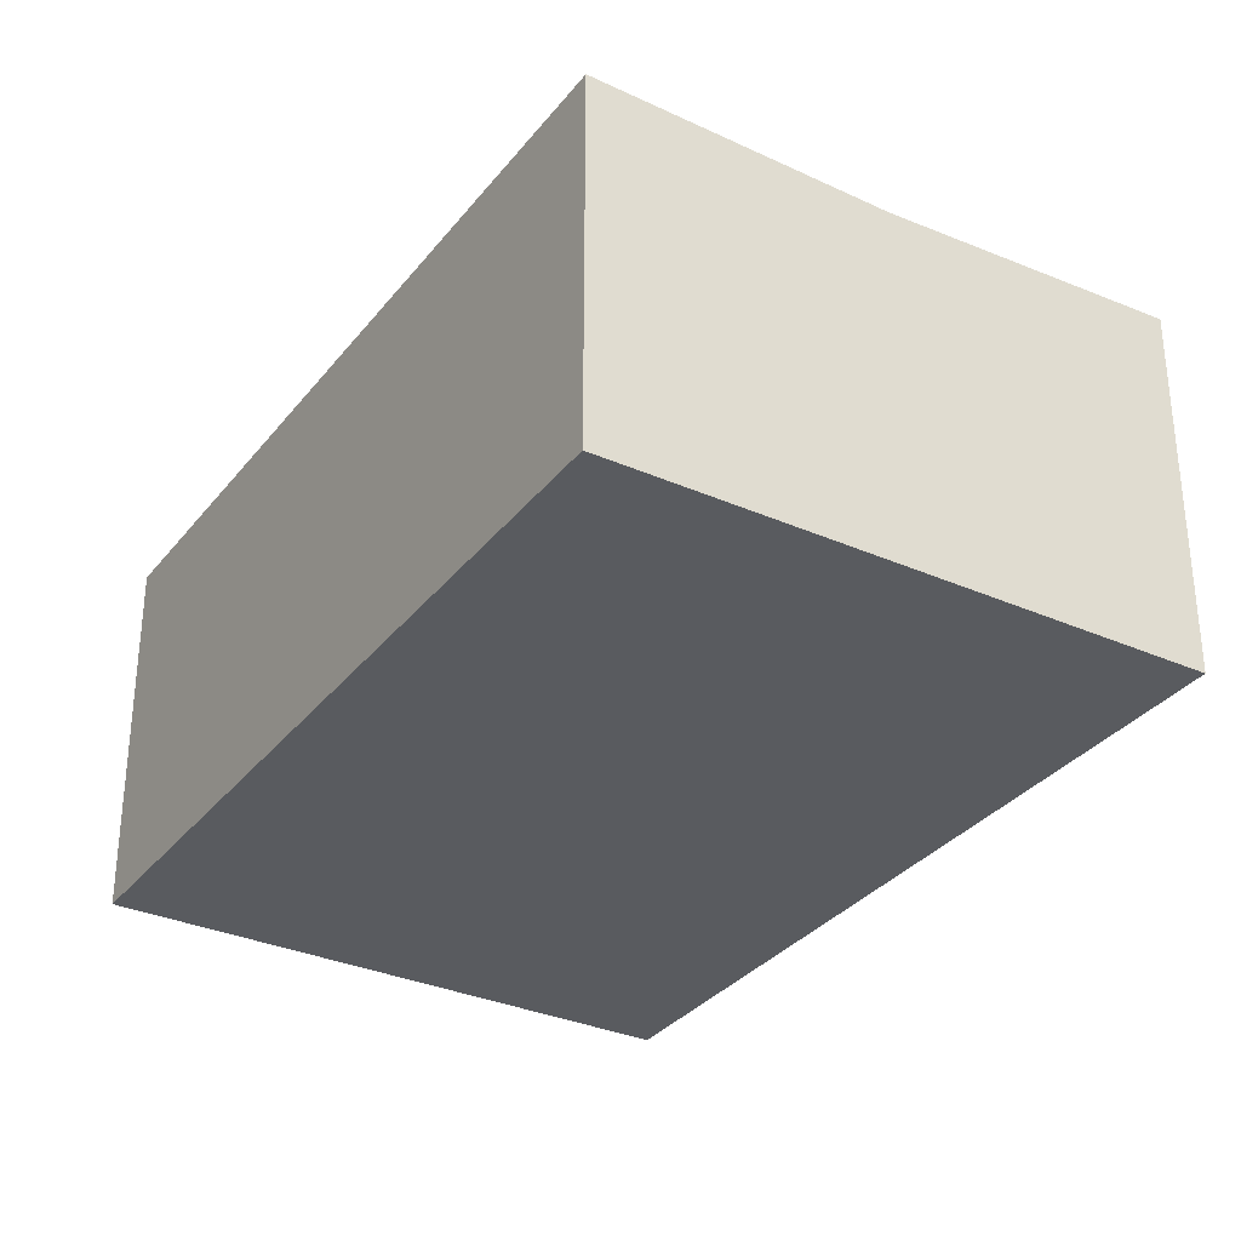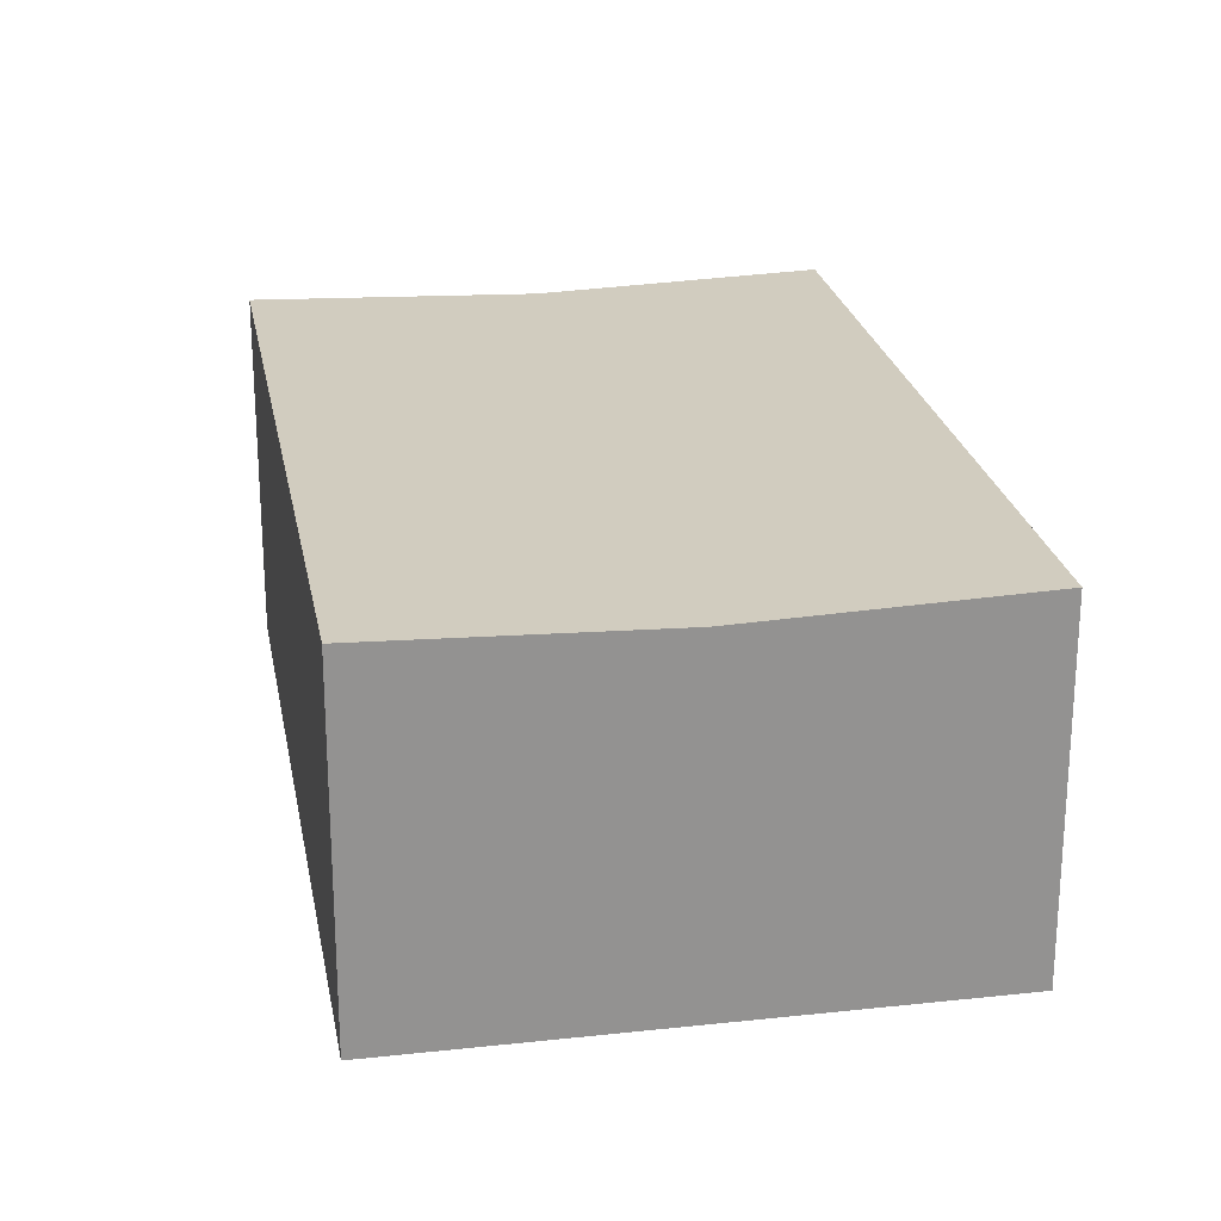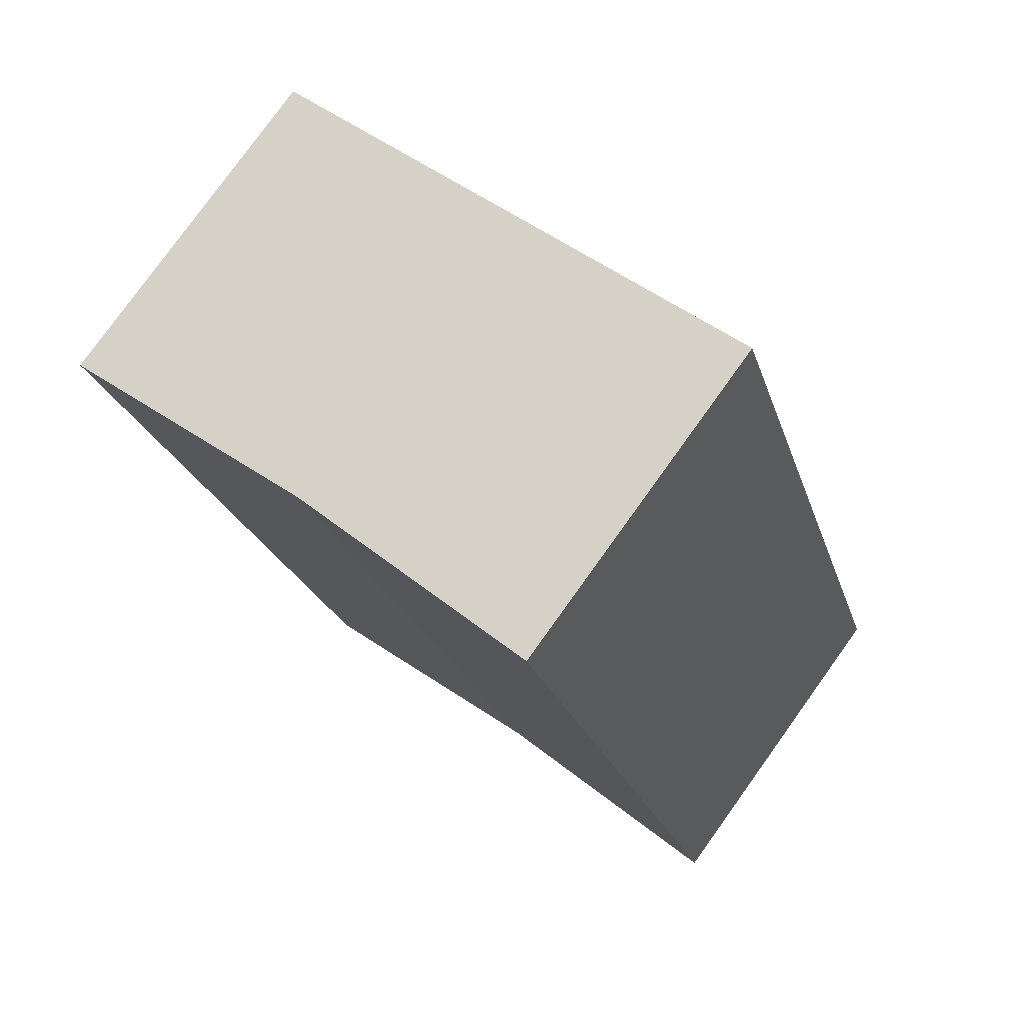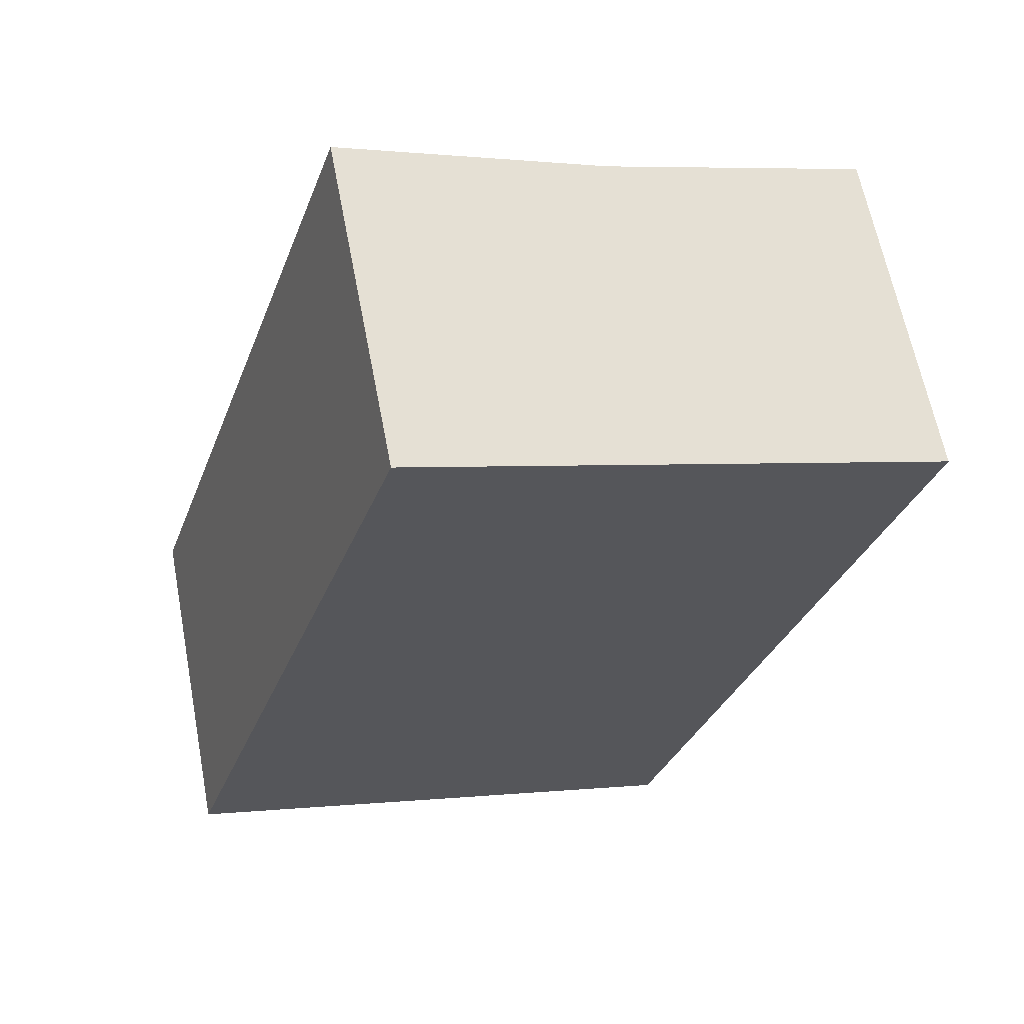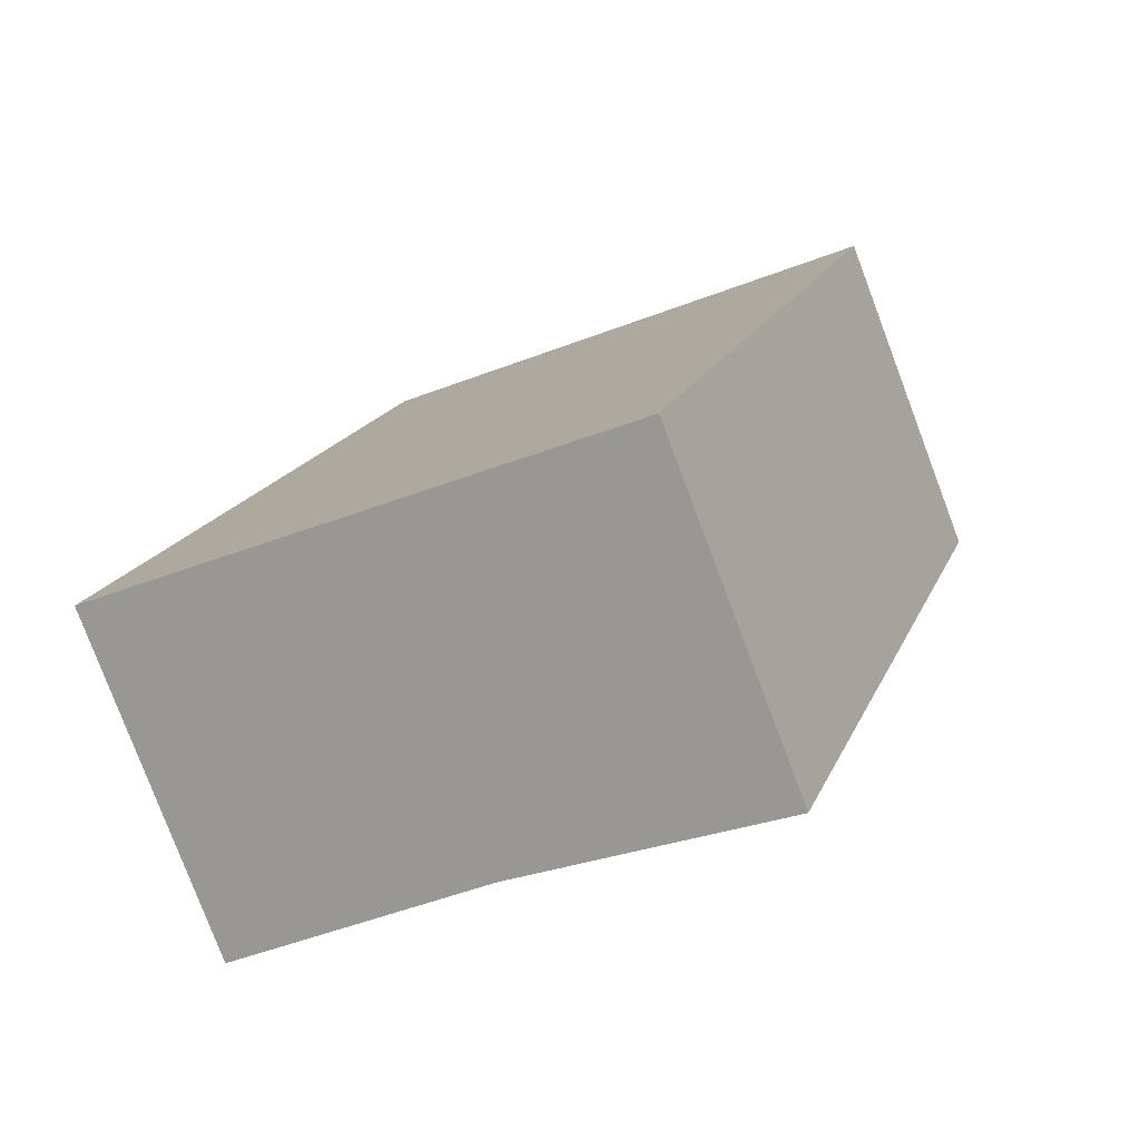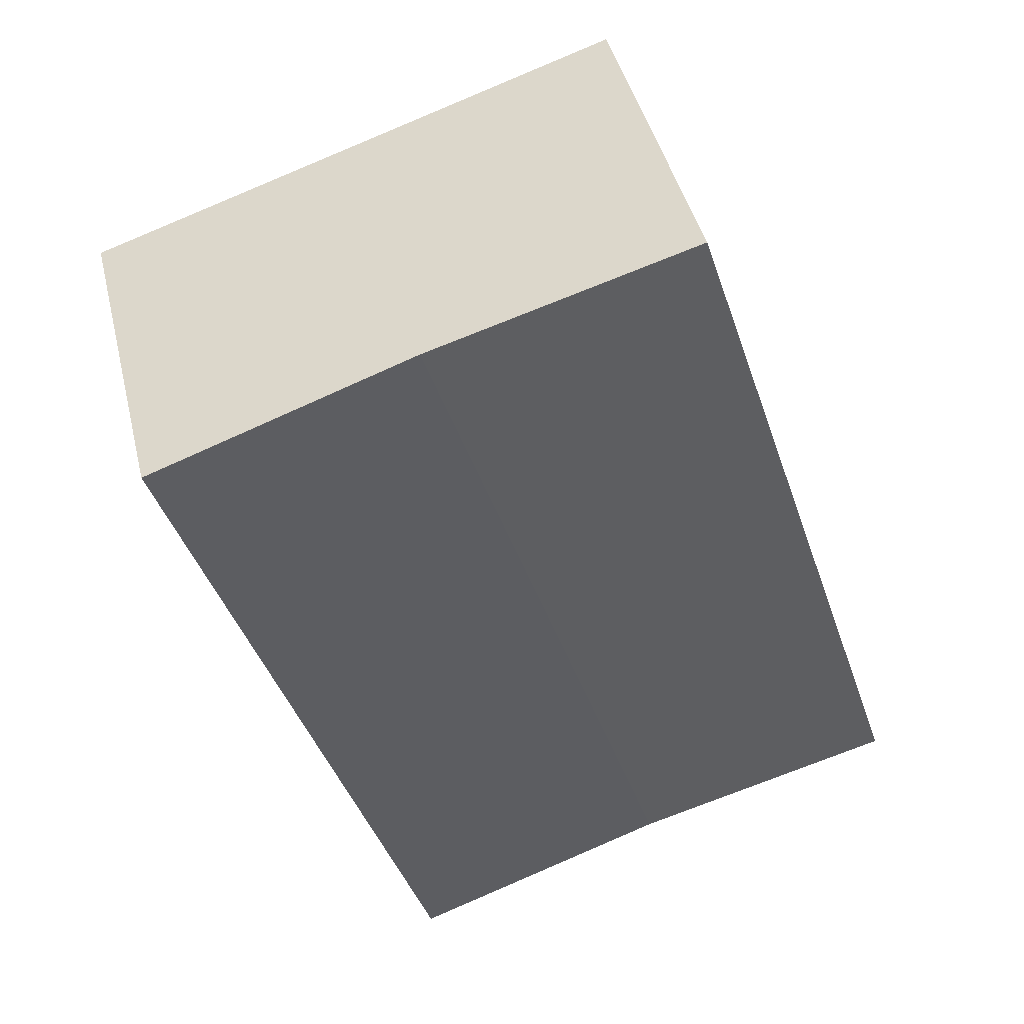
<metadata>
{"format":"obj","ext":"obj","renderer":"f3d","projection":"perspective","resolution":1024,"background":"white","views":[{"elev":-32.3,"azim":-13.5,"up":"+Y"},{"elev":23.9,"azim":-172.1,"up":"+Y"},{"elev":79.2,"azim":-144.3,"up":"+Z"},{"elev":63.1,"azim":-10.8,"up":"+Z"},{"elev":-79.6,"azim":20.7,"up":"+Z"},{"elev":44.2,"azim":166.4,"up":"+Z"}]}
</metadata>
<code>
v  5.559 7.03 -1.826
v  16.17 7.227 11.74
v  11.12 7.227 -3.651
v  10.83 7.03 14.23
v  16.39 7.227 12.41
v  0 7.227 4.425e-16
v  2.228 7.227 6.785
v  5.274 7.227 16.06
v  0 0 0
v  2.228 -4.155e-16 6.785
v  5.274 -9.835e-16 16.06
v  10.83 -8.716e-16 14.23
v  16.39 -7.598e-16 12.41
v  11.12 2.236e-16 -3.651
v  16.17 -7.186e-16 11.74
v  5.559 1.118e-16 -1.826
g defaultobject
f 1 2 3
f 2 1 4
f 2 4 5
f 6 4 1
f 4 6 7
f 4 7 8
f 9 7 6
f 7 9 8
f 8 9 10
f 8 10 11
f 11 4 8
f 4 11 5
f 5 11 12
f 5 12 13
f 13 2 5
f 2 13 3
f 3 13 14
f 14 13 15
f 14 1 3
f 1 14 6
f 6 14 16
f 6 16 9
f 10 12 11
f 12 10 13
f 13 10 9
f 13 9 16
f 13 16 15
f 15 16 14

</code>
